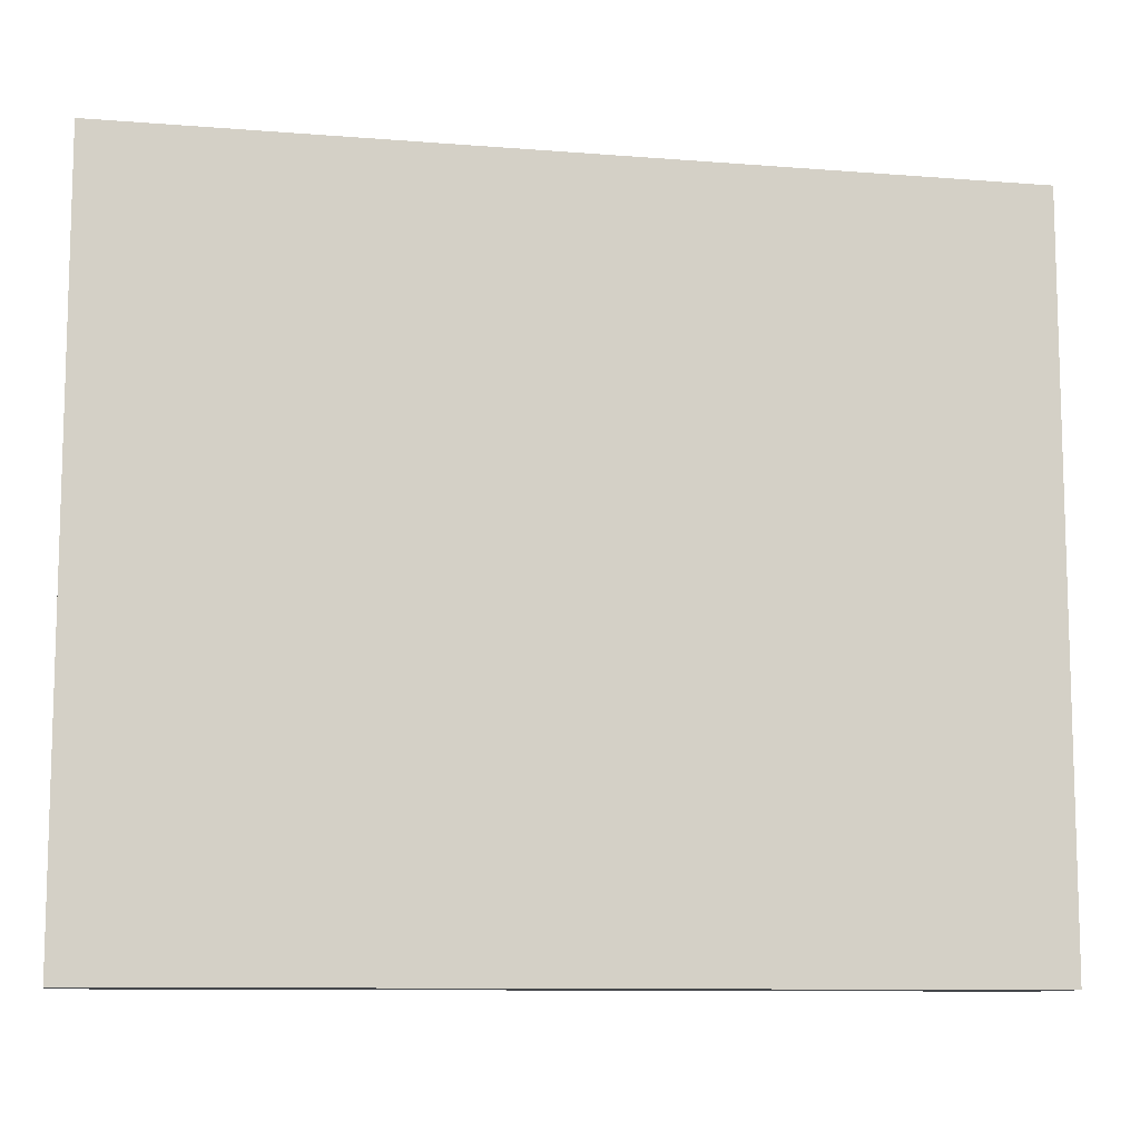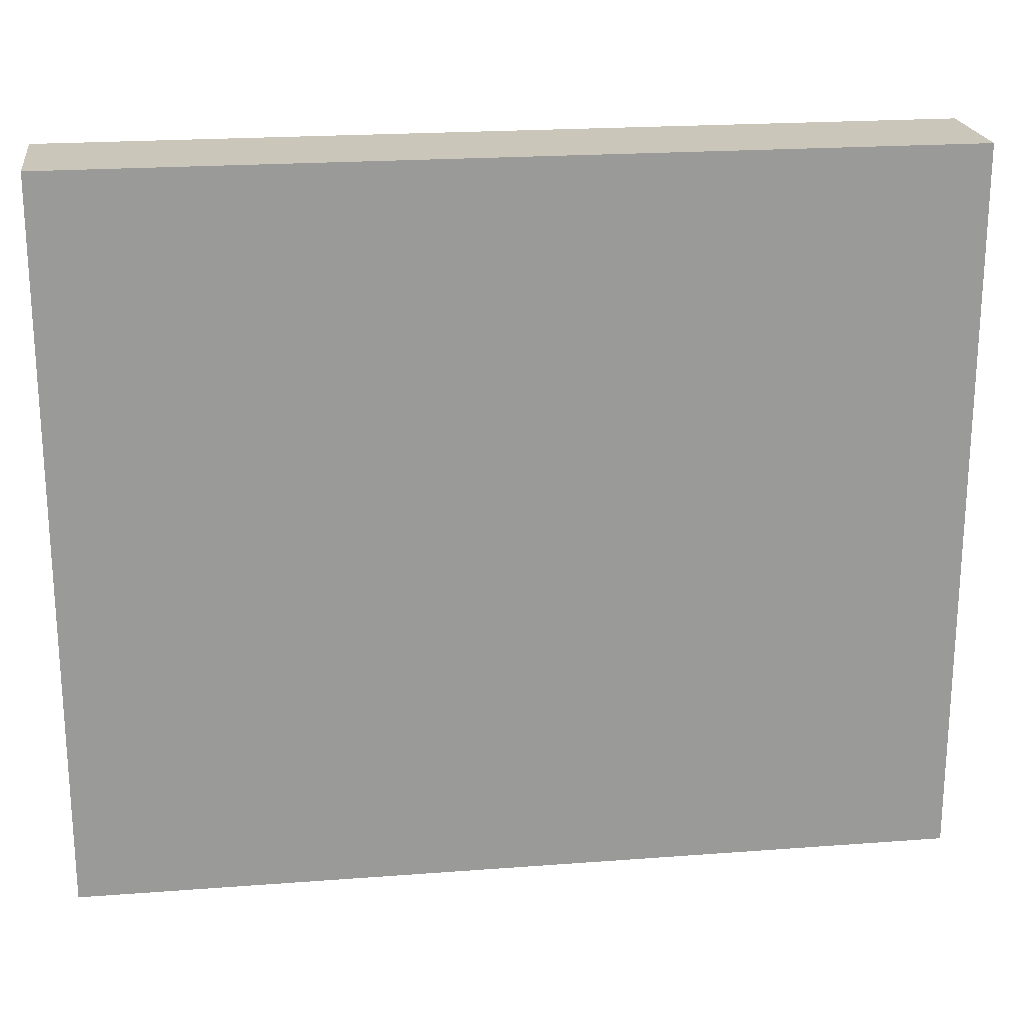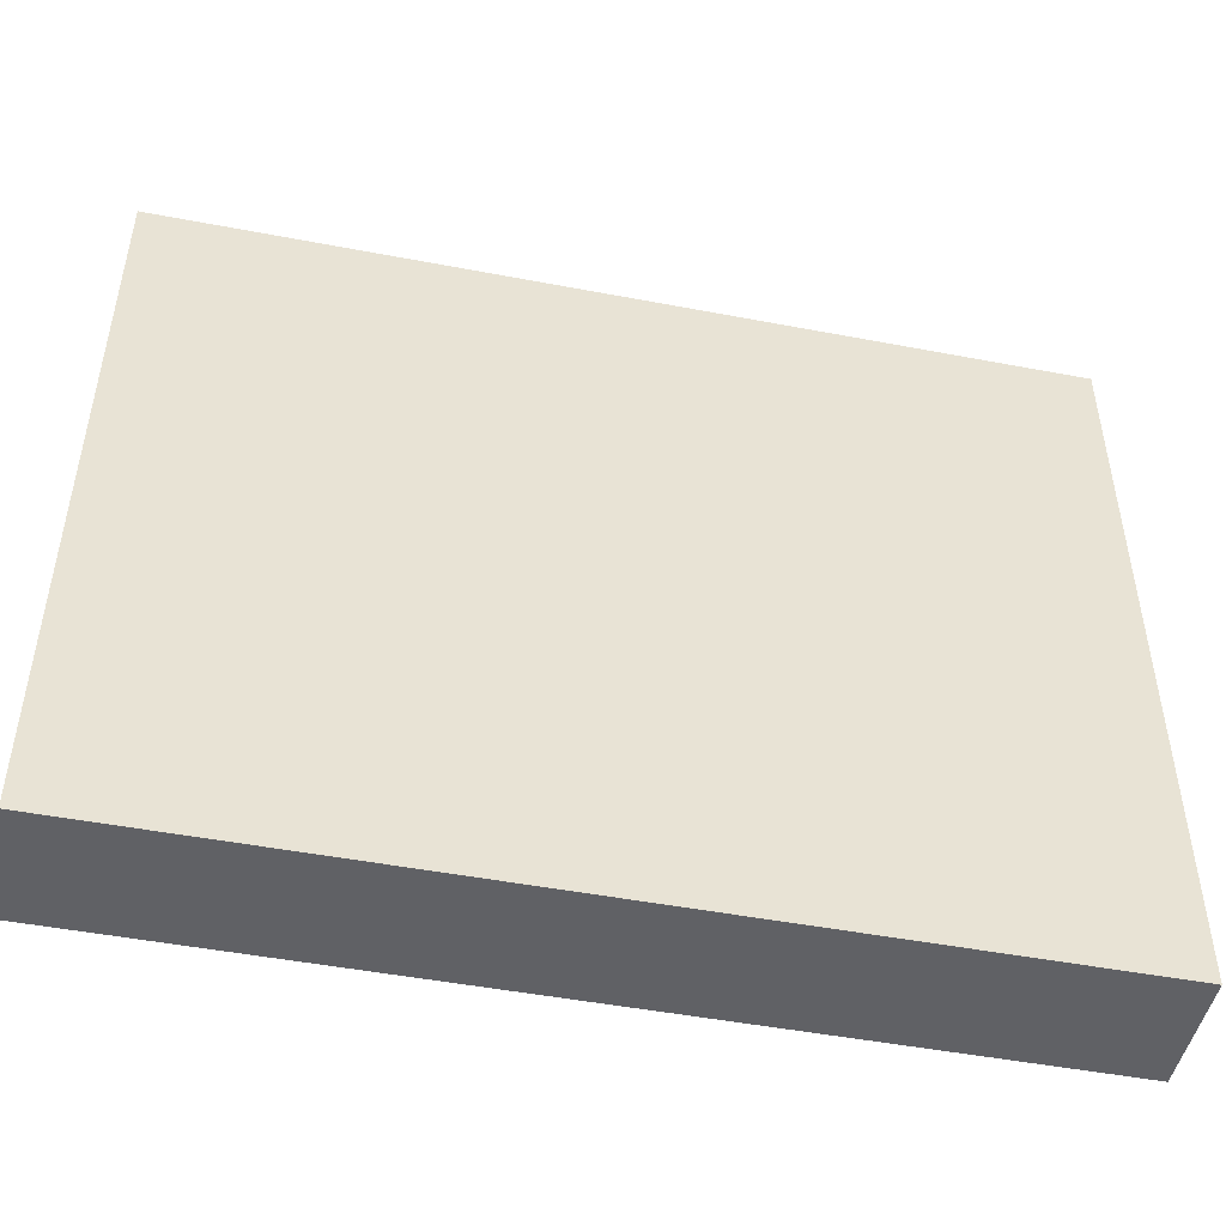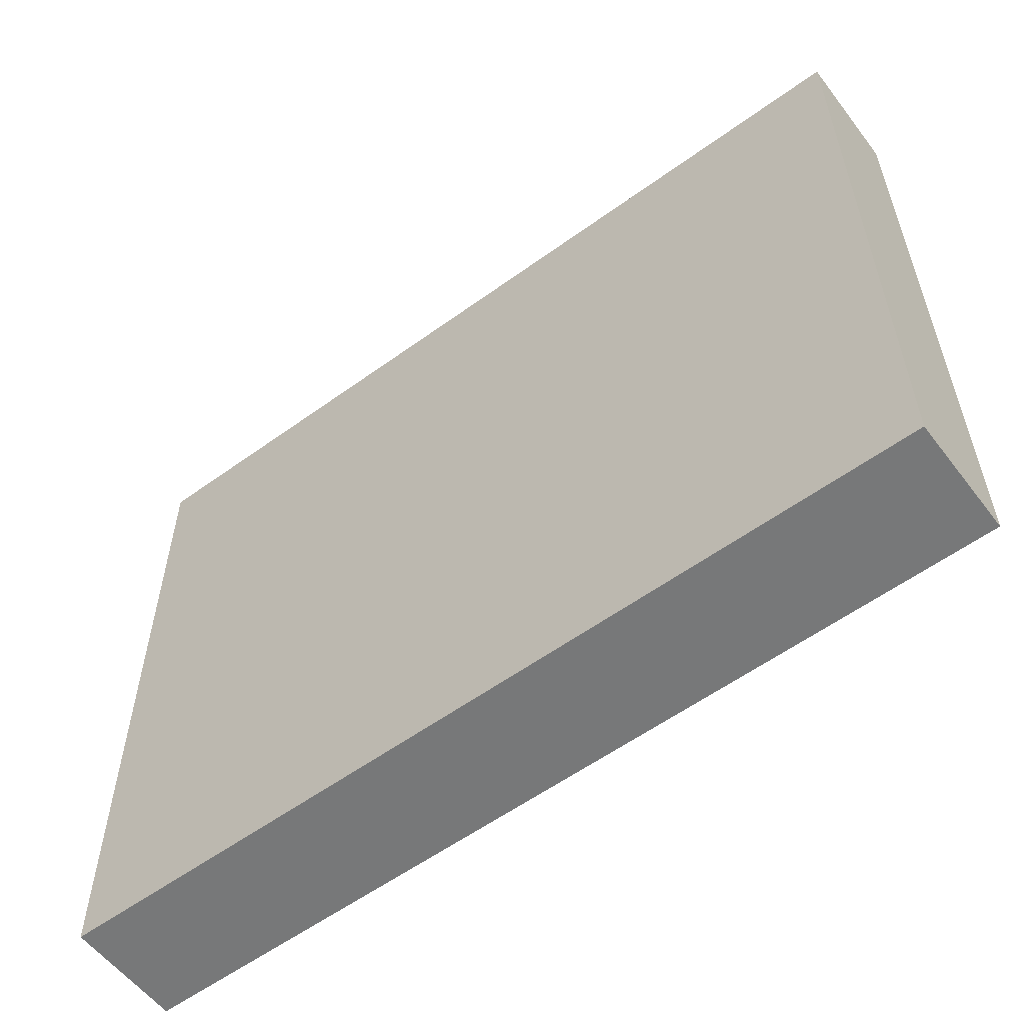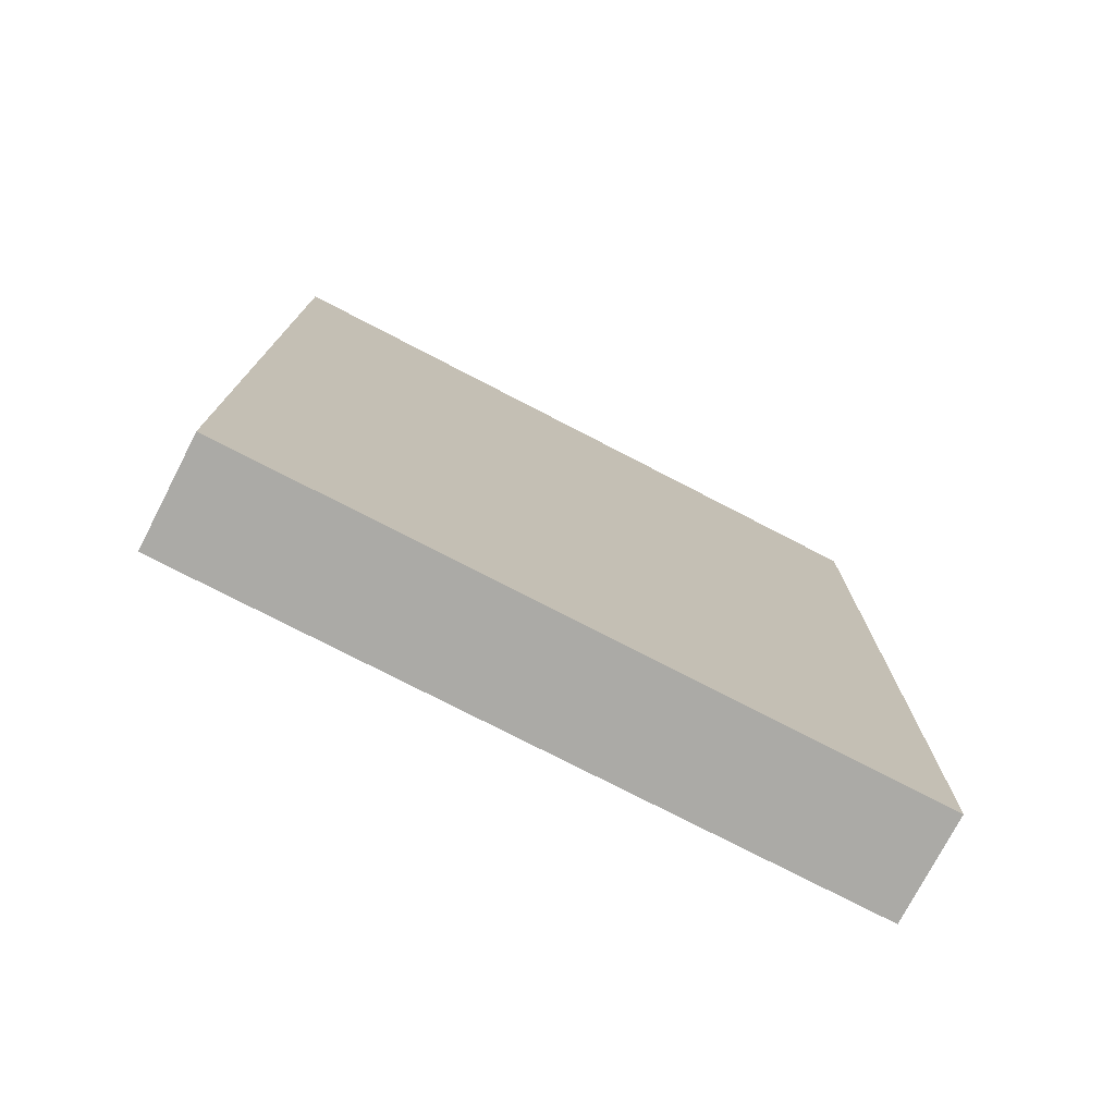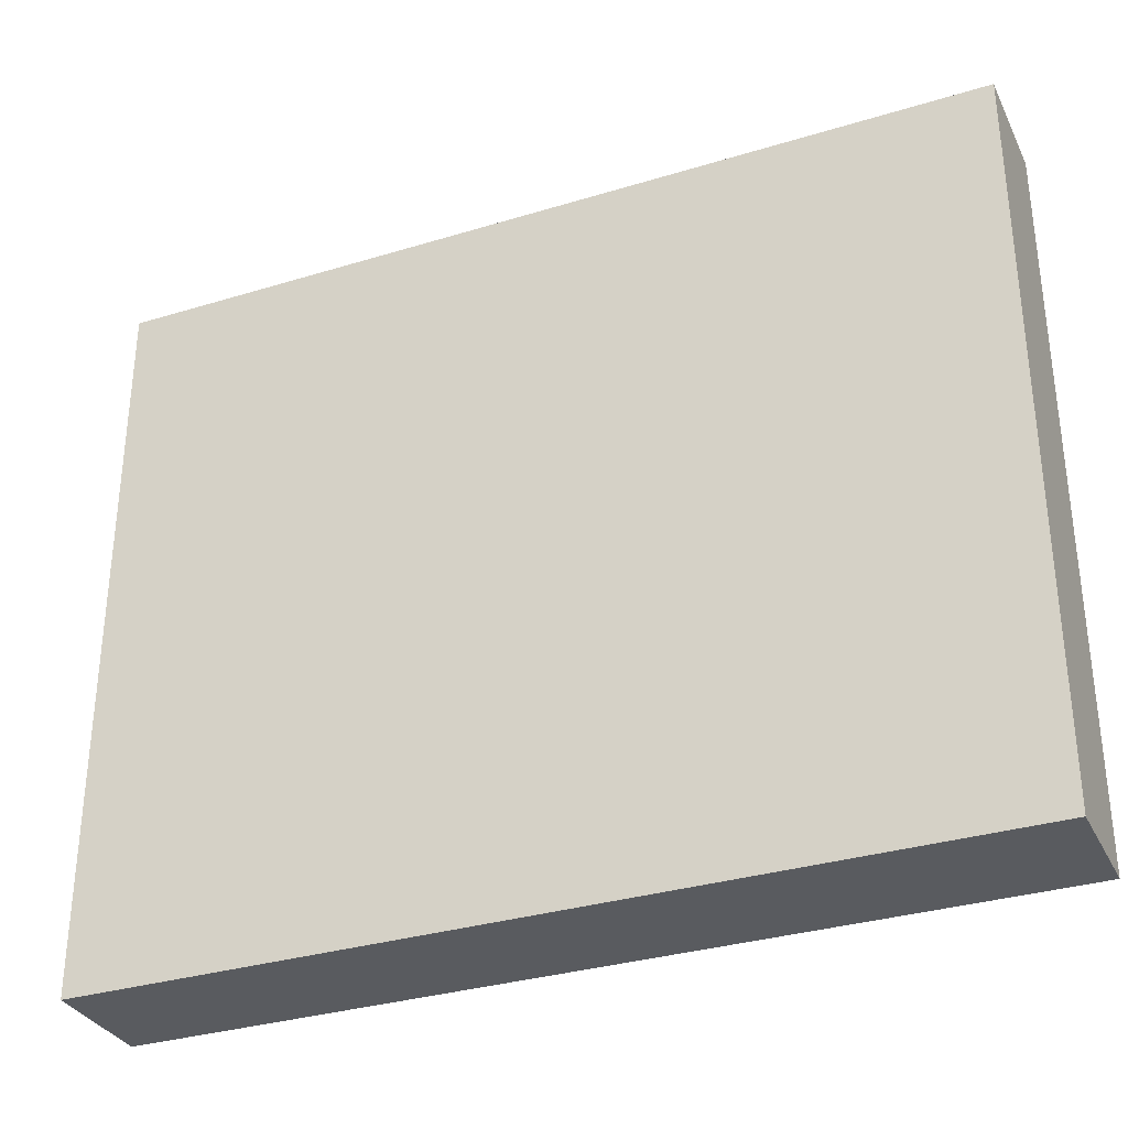
<metadata>
{"format":"obj","ext":"obj","renderer":"f3d","projection":"perspective","resolution":1024,"background":"white","views":[{"elev":-10.2,"azim":-101.5,"up":"+Y"},{"elev":21.2,"azim":82.3,"up":"+Y"},{"elev":-48.0,"azim":77.9,"up":"+Y"},{"elev":-57.4,"azim":127.0,"up":"+Y"},{"elev":-75.8,"azim":-117.4,"up":"+Z"},{"elev":-32.6,"azim":113.0,"up":"+Y"}]}
</metadata>
<code>
o Cube
v 0.3 1.9 -2.3
v 0.3 0 -2.3
v 0.3 1.9 0
v 0.3 0 0
v 0 1.9 -2.3
v 0 0 -2.3
v 0 1.9 0
v 0 0 0
f 1 5 7 3
f 4 3 7 8
f 8 7 5 6
f 6 2 4 8
f 6 5 1 2
f 2 1 3 4

</code>
